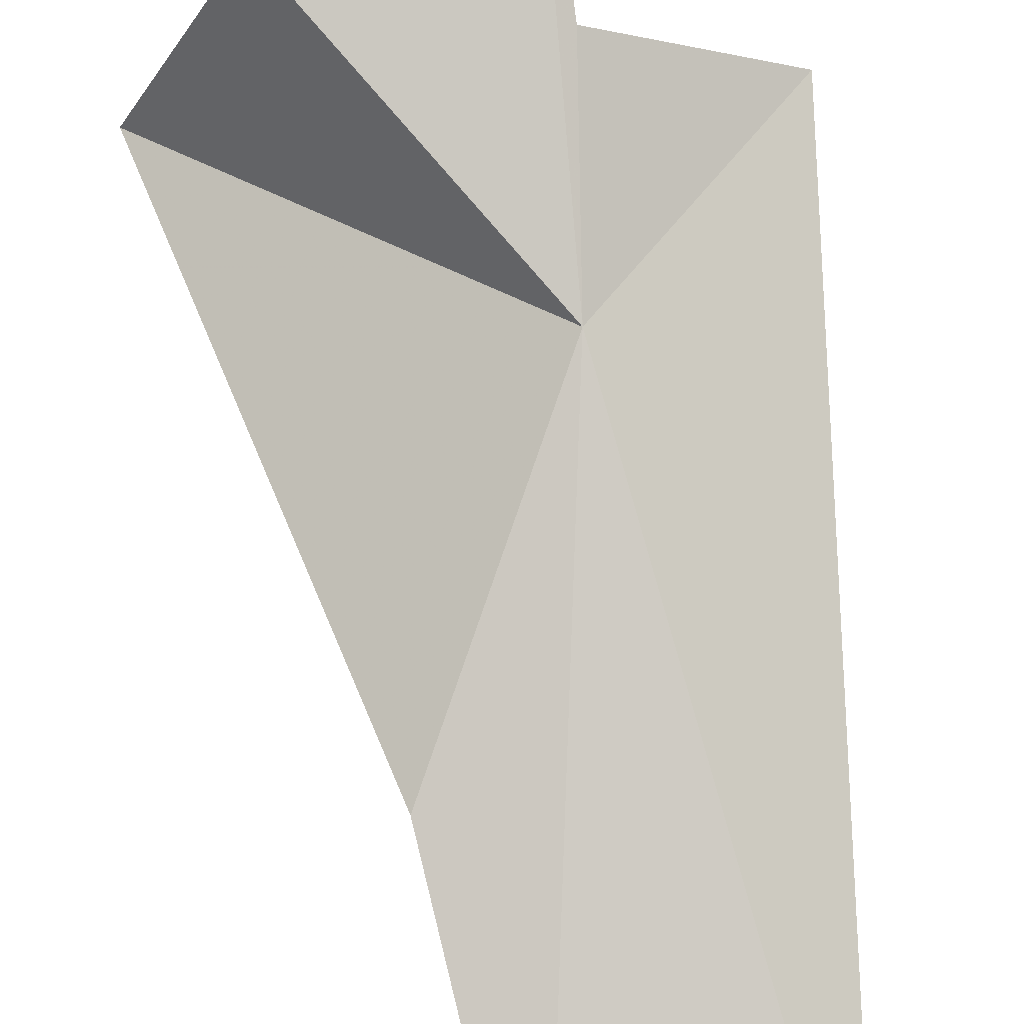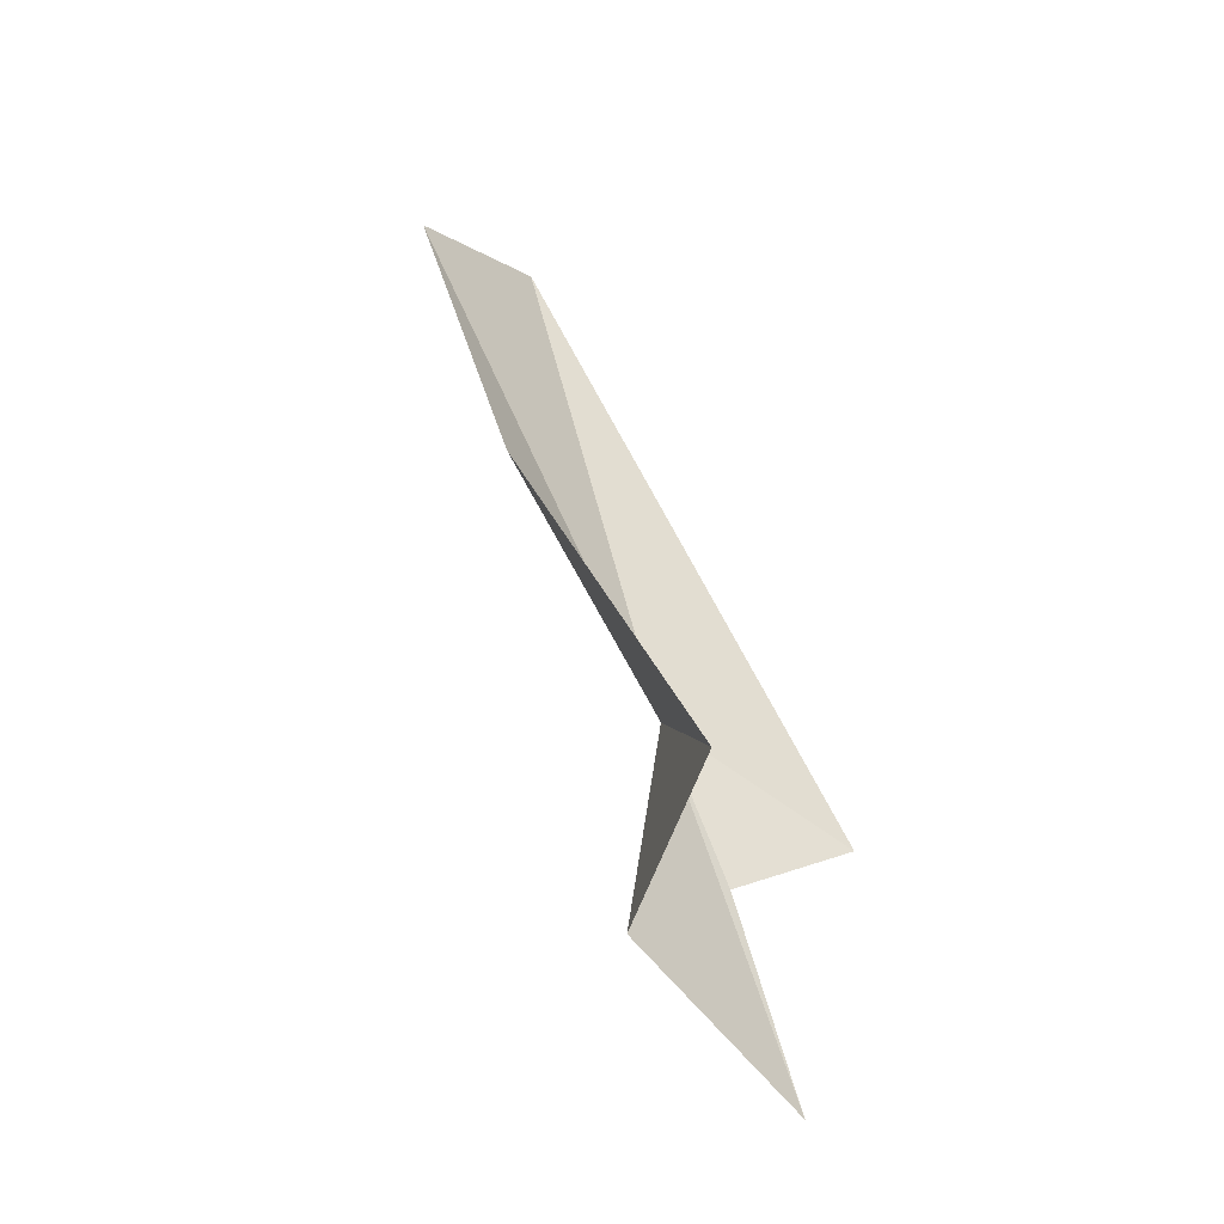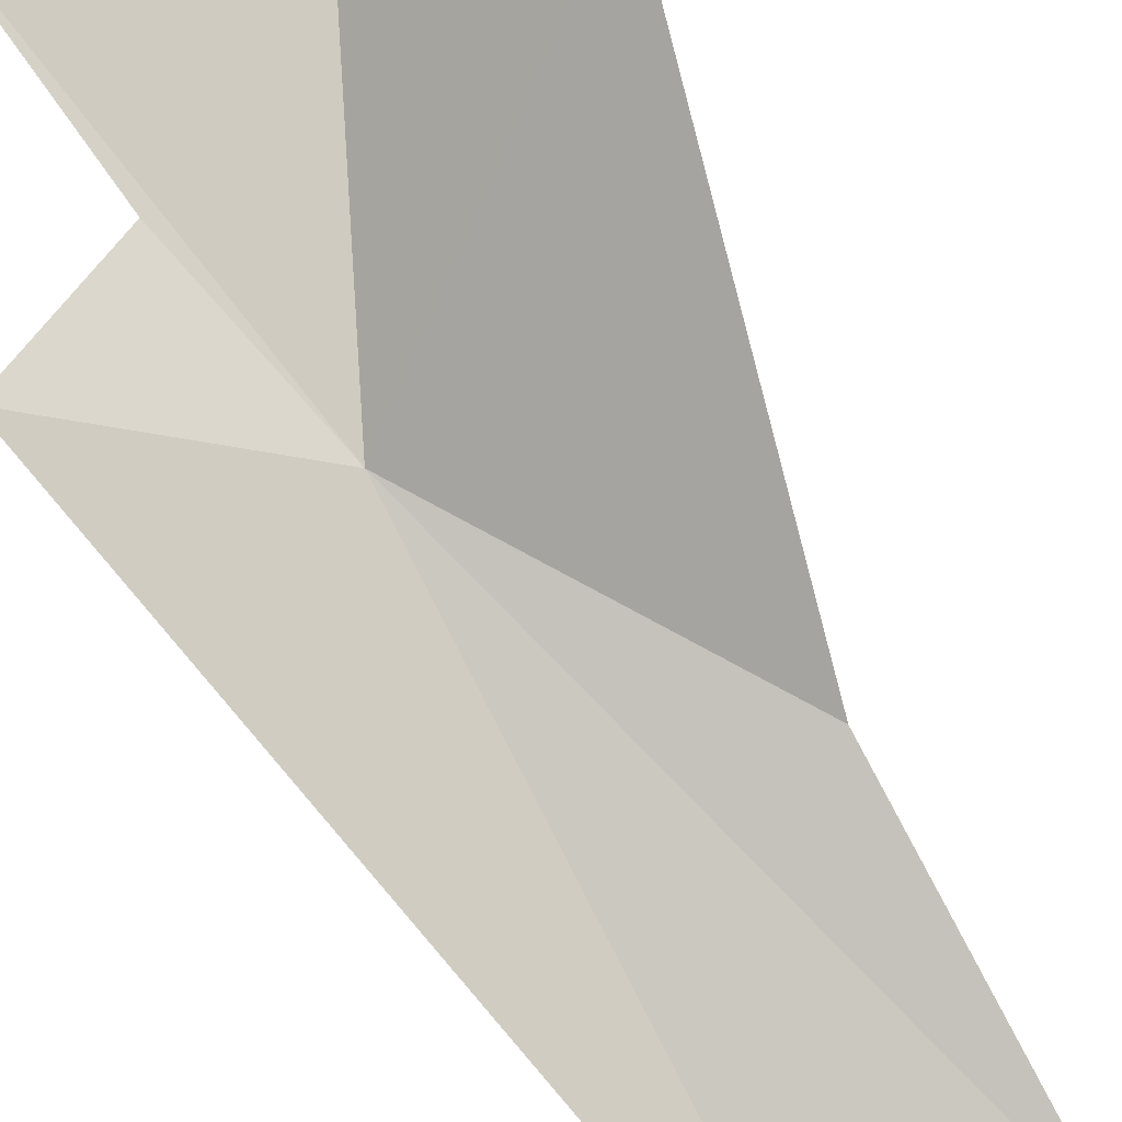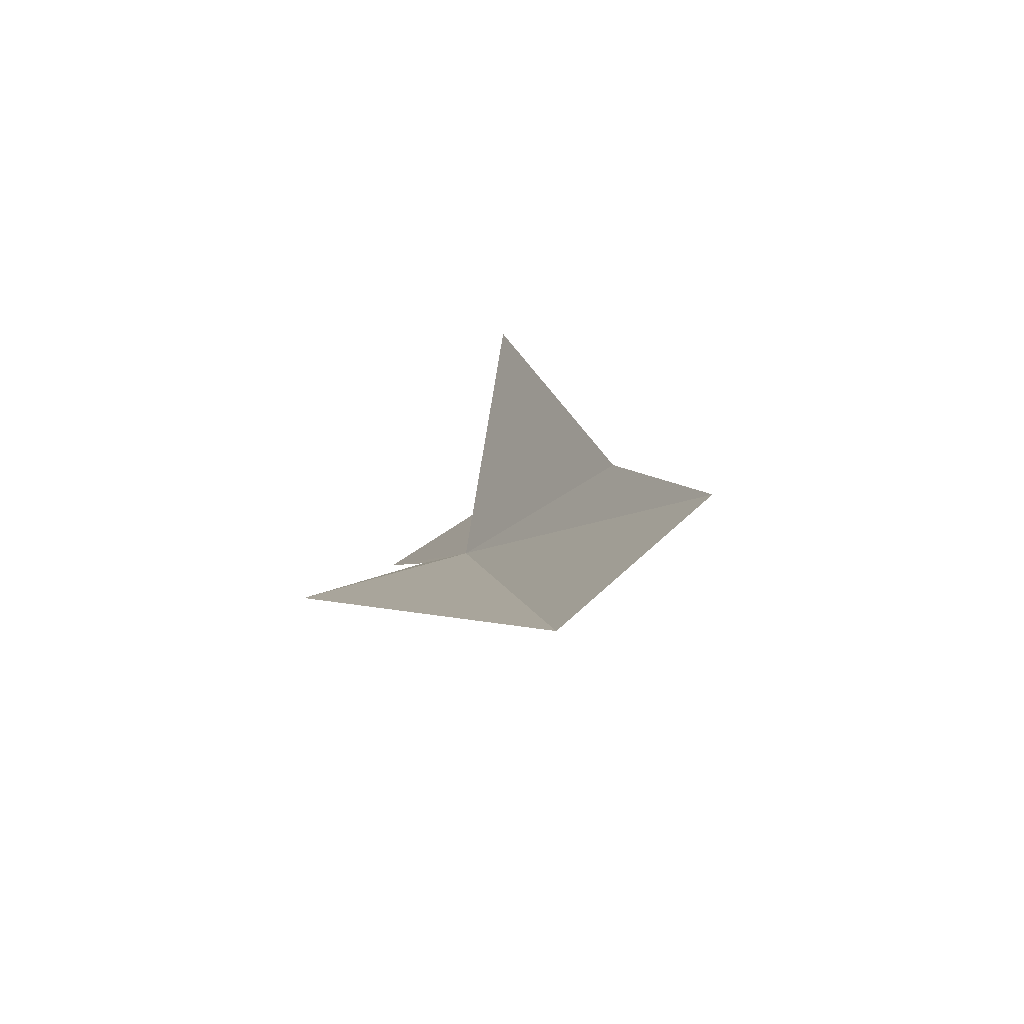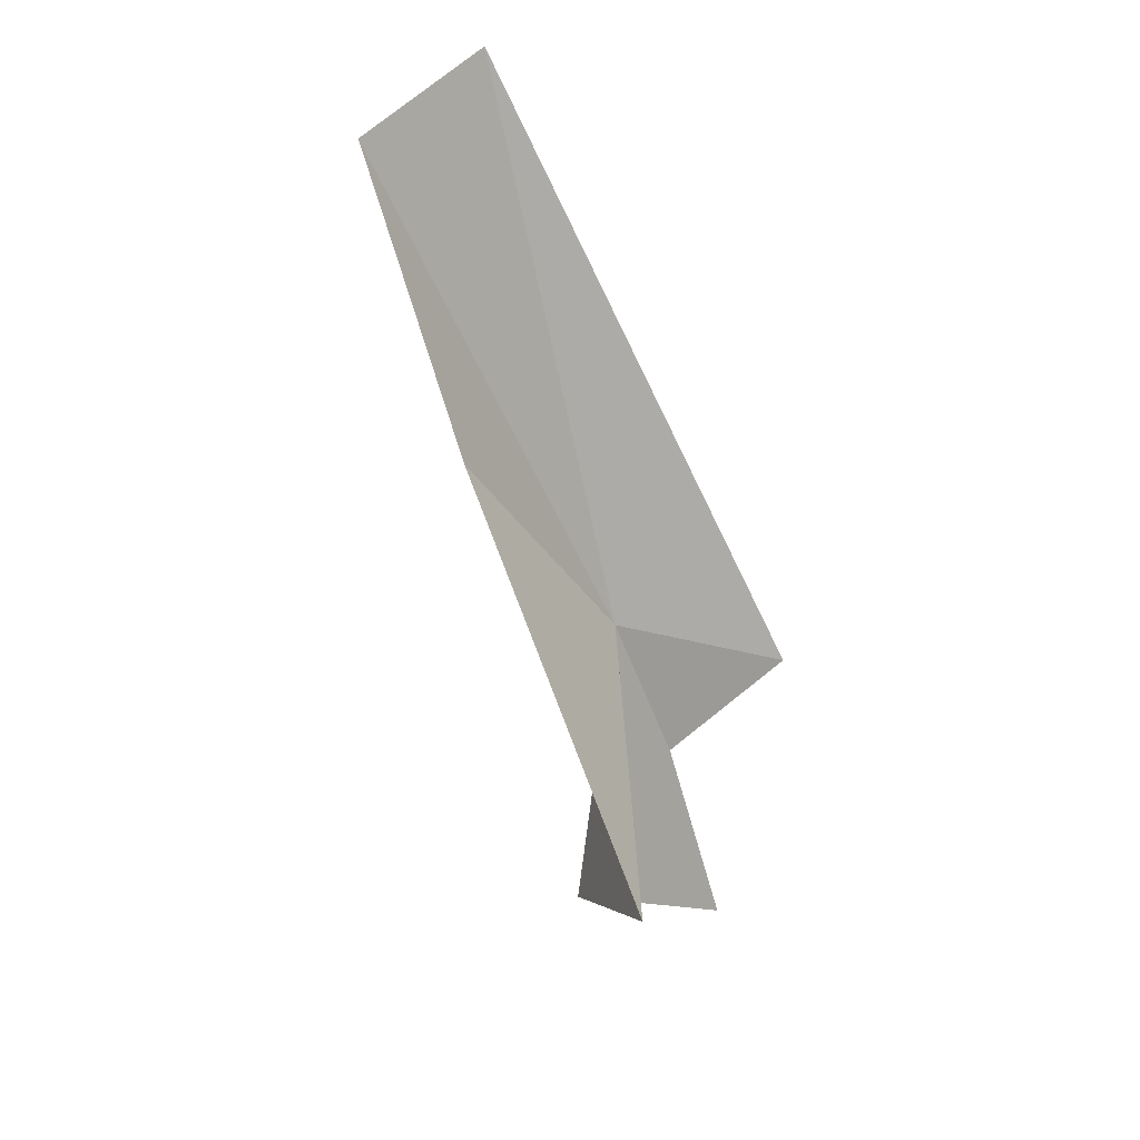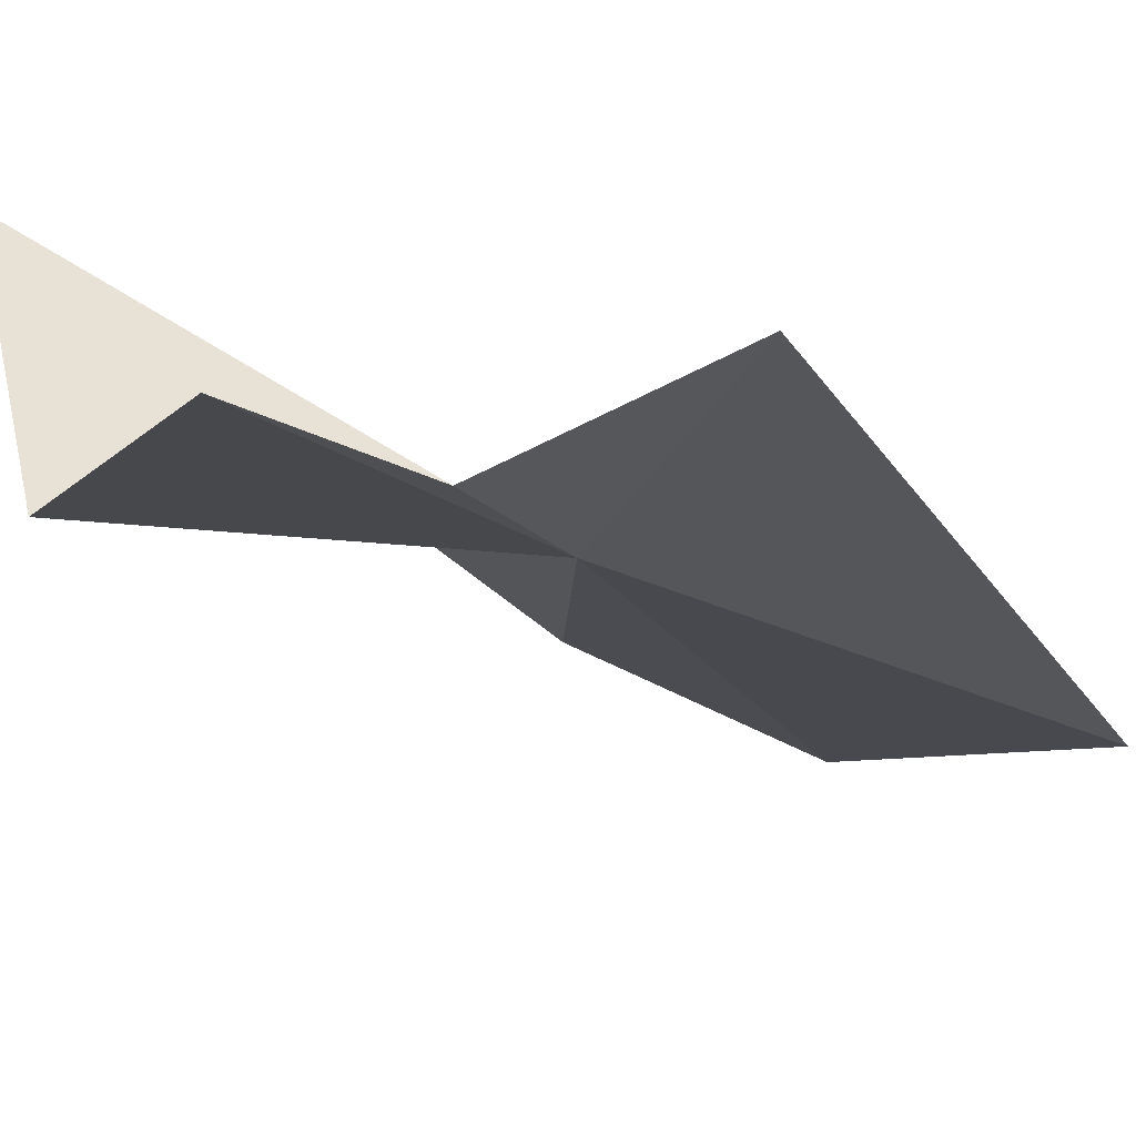
<metadata>
{"format":"obj","ext":"obj","renderer":"f3d","projection":"perspective","resolution":1024,"background":"white","views":[{"elev":-72.9,"azim":-171.7,"up":"+Y"},{"elev":-20.7,"azim":116.7,"up":"+Z"},{"elev":72.2,"azim":-37.5,"up":"+Y"},{"elev":76.4,"azim":-49.5,"up":"+Z"},{"elev":35.2,"azim":118.6,"up":"+Z"},{"elev":9.7,"azim":-152.7,"up":"+Y"}]}
</metadata>
<code>
v 16.71 14.65 17
v 17.83 12.24 22.97
v 18.2 13.6 19.72
v 15 16.09 15.86
v 15.75 12.5 23.28
v 18.47 15.12 14.37
v 16.48 16.04 12.87
v 19.64 16.53 15.66
v 16.48 15.3 15.2
f 1 3 2
f 1 5 4
f 1 2 5
f 1 7 6
f 1 6 8
f 1 4 9
f 1 9 7
f 1 8 3

</code>
